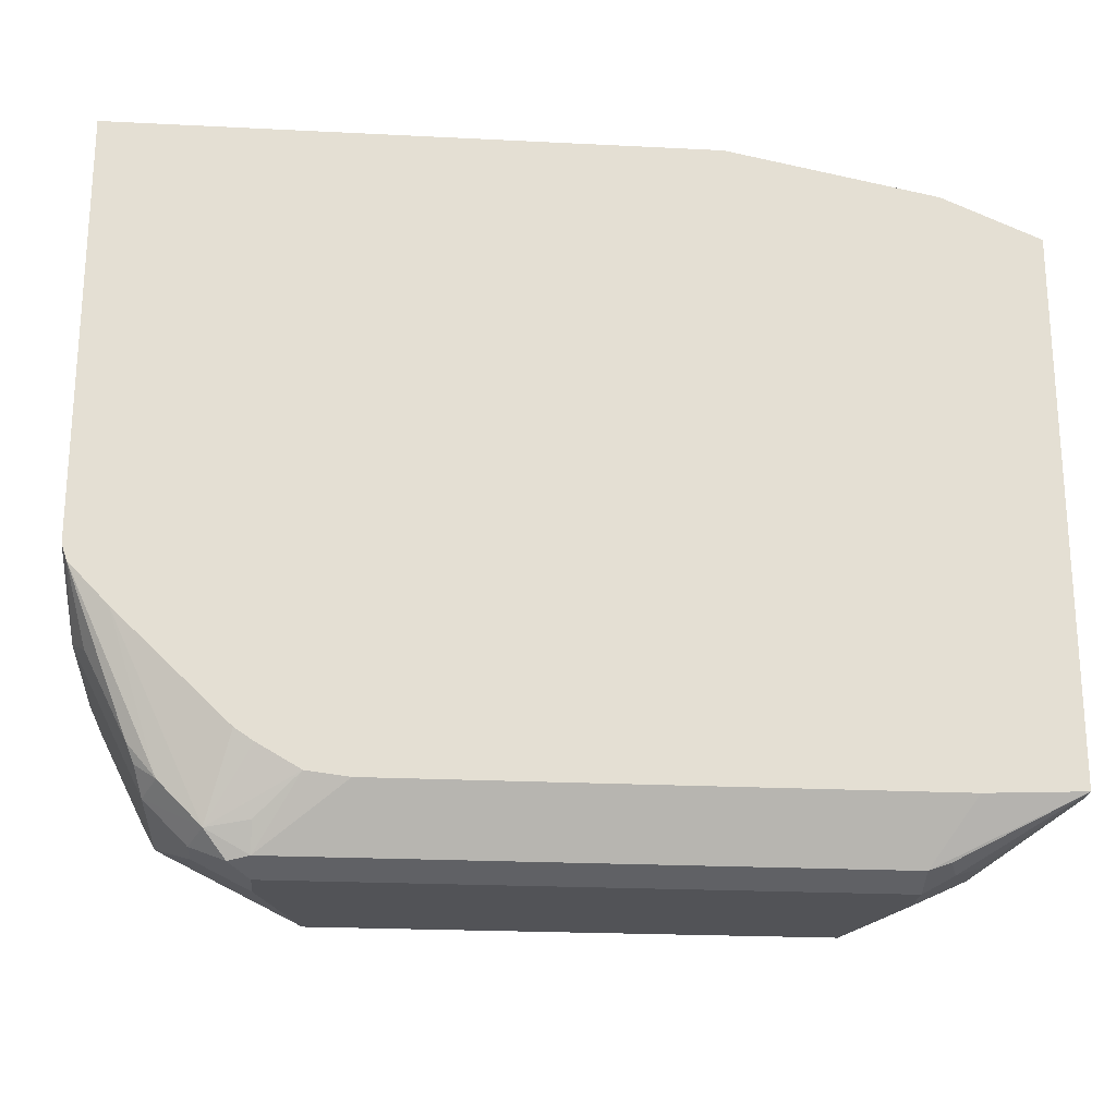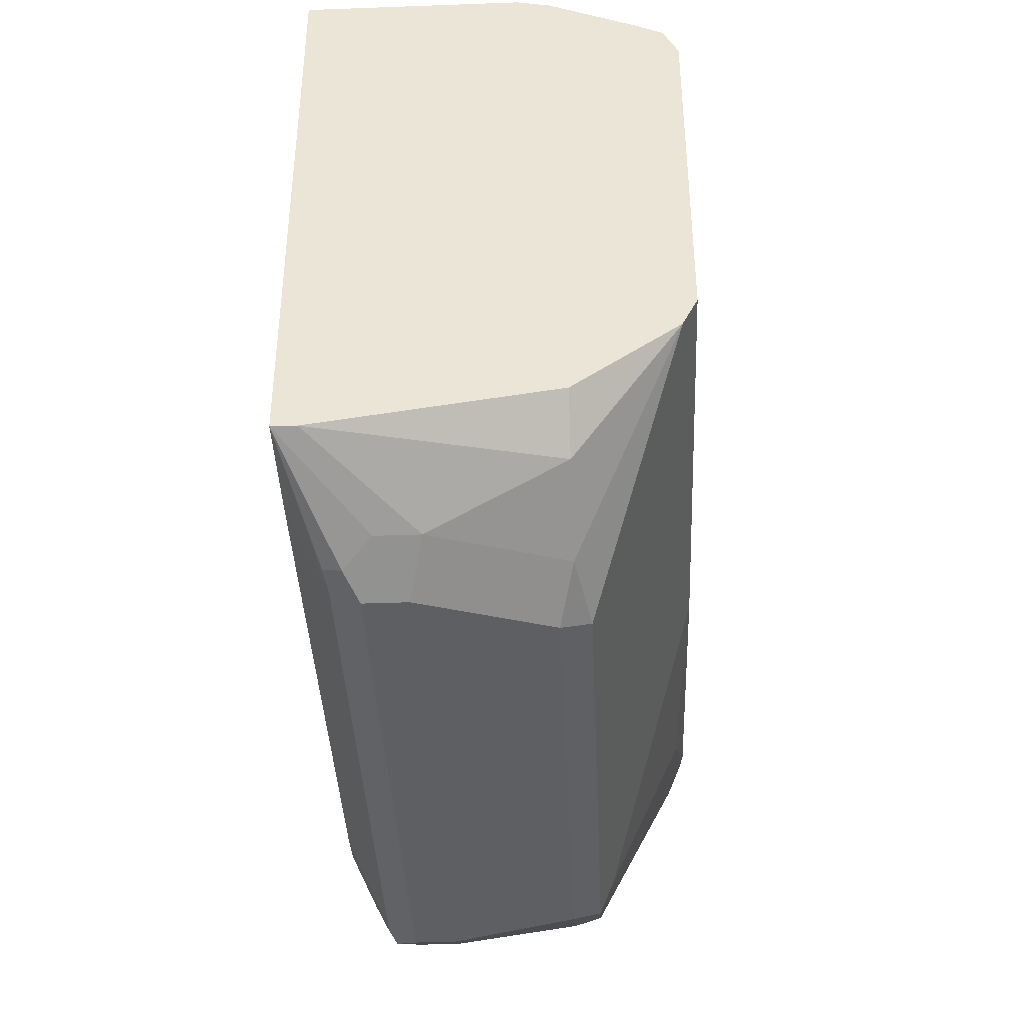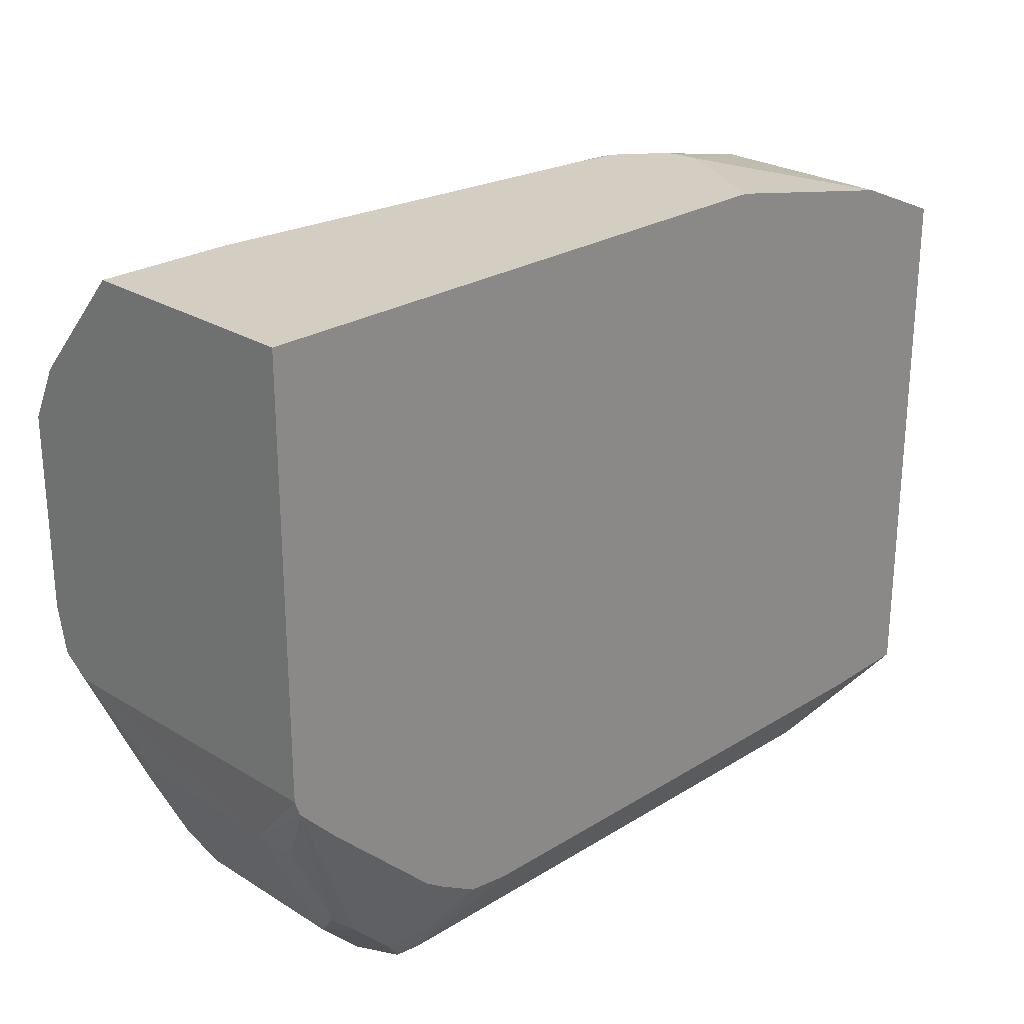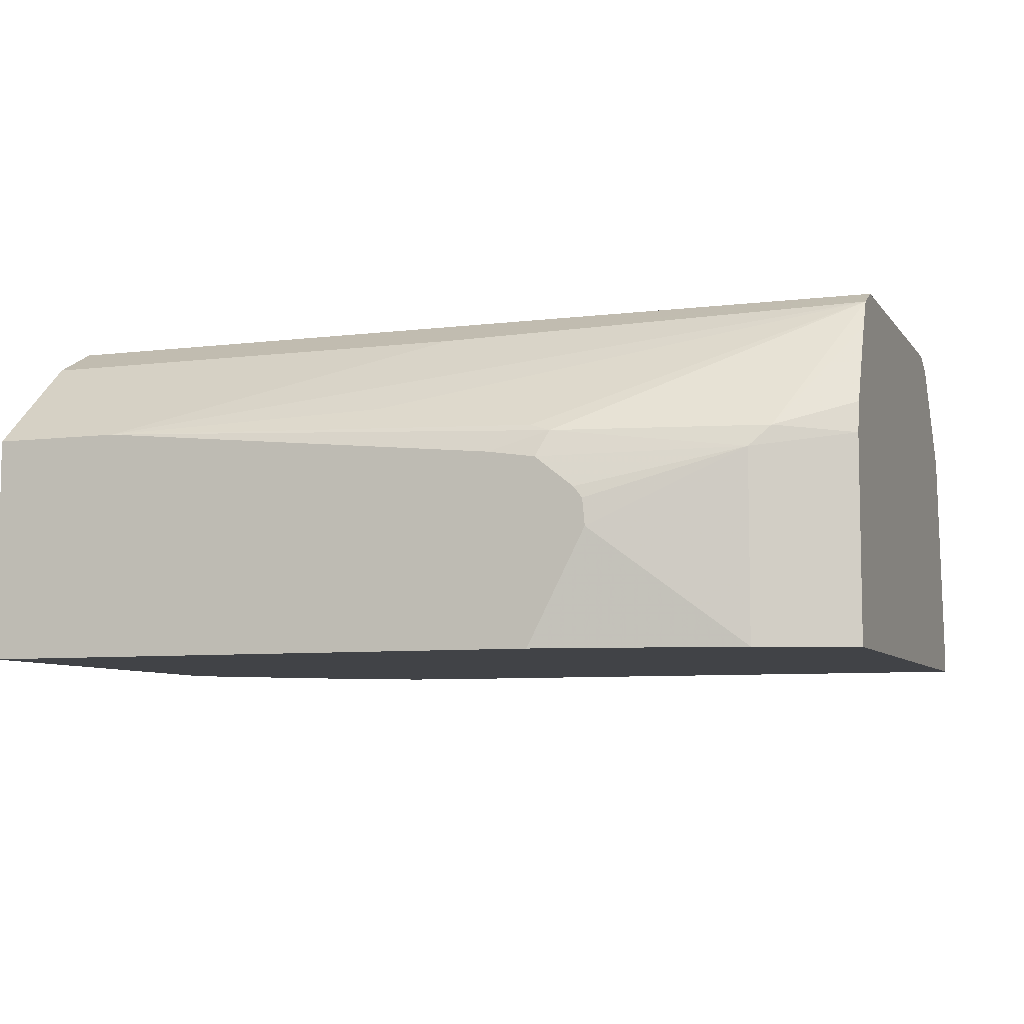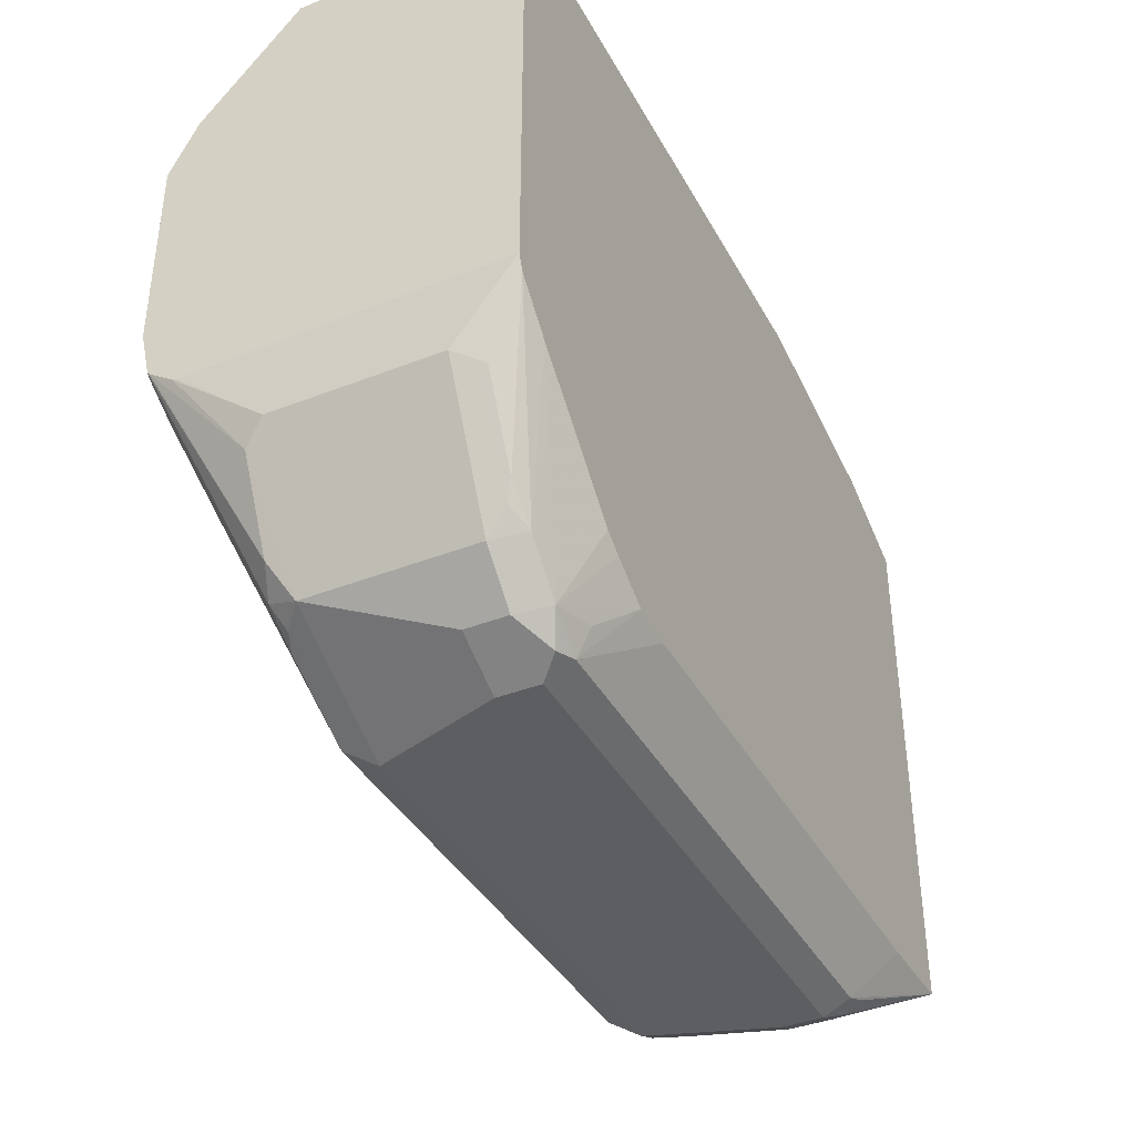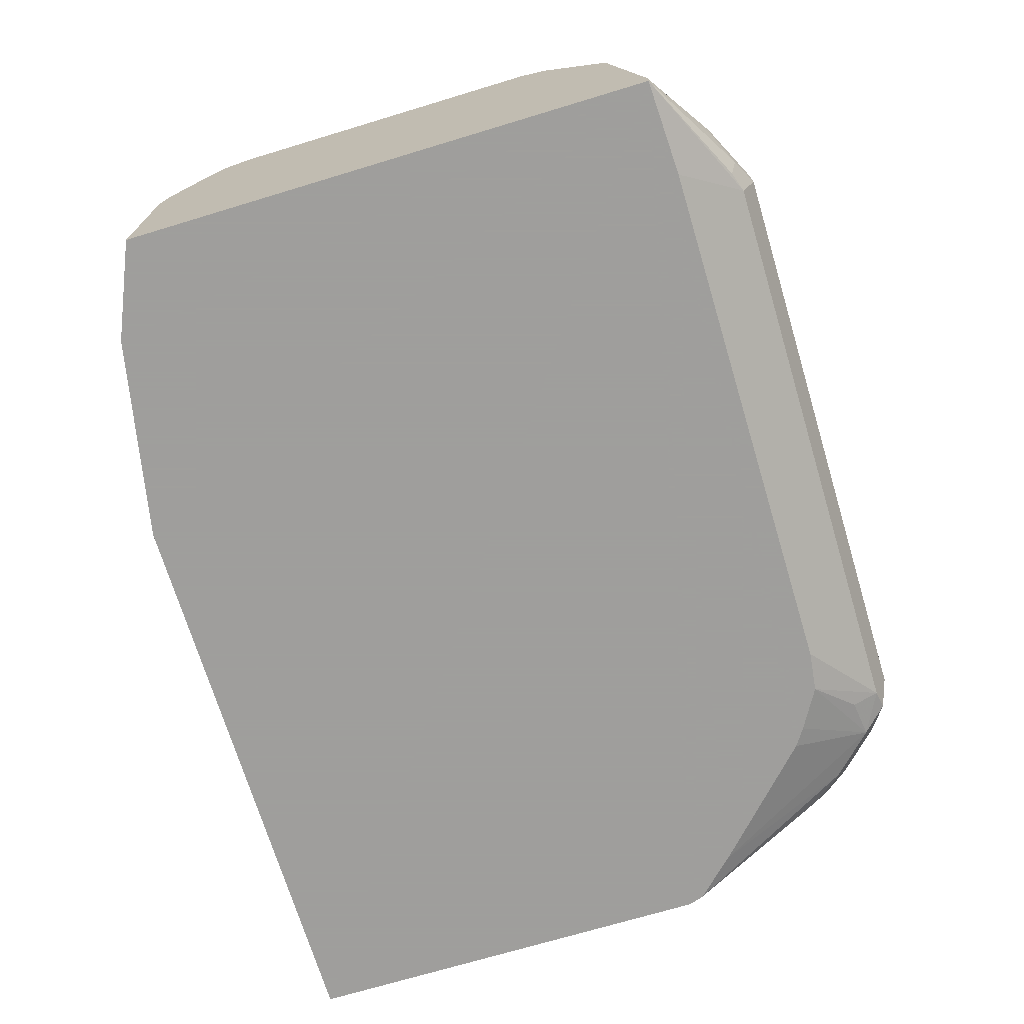
<metadata>
{"format":"obj","ext":"obj","renderer":"f3d","projection":"perspective","resolution":1024,"background":"white","views":[{"elev":-22.3,"azim":175.0,"up":"+Y"},{"elev":-39.8,"azim":-87.4,"up":"+Y"},{"elev":25.2,"azim":135.1,"up":"+Y"},{"elev":-7.1,"azim":-160.0,"up":"+Z"},{"elev":-39.0,"azim":116.1,"up":"+Y"},{"elev":-71.1,"azim":-73.2,"up":"+Z"}]}
</metadata>
<code>
v 0.45 -0.2454 0.2455
v 0.4227 -0.2318 0.2523
v 0.45 -0.2454 0.225
v 0.4704 -0.2454 0.3068
v 0.4227 -0.2318 0.2318
v 0.4432 -0.2318 0.3136
v 0.4023 -0.2113 0.3136
v 0.3817 -0.2071 0.2045
v 0.4364 -0.2386 0.2182
v 0.4398 -0.2352 0.2097
v 0.45 -0.2386 0.2114
v 0.7363 -0.2454 0.225
v 0.4773 -0.2386 0.3204
v 0.4602 -0.2352 0.317
v 0.7158 -0.2454 0.3068
v 0.3817 -0.2071 0.1932
v 0.3817 -0.1568 0.3613
v 0.3817 -0.1908 0.3137
v 0.4296 -0.2091 0.1932
v 0.7363 -0.2386 0.2114
v 0.7465 -0.2403 0.2148
v 0.7636 -0.2318 0.225
v 0.7363 -0.2454 0.2455
v 0.3817 -0.1431 0.3682
v 0.7227 -0.2386 0.3204
v 0.784 -0.2113 0.3068
v 0.3817 0.06135 0.1932
v 0.6954 -0.2091 0.1932
v 0.7158 -0.2065 0.1932
v 0.7363 -0.225 0.2045
v 0.7567 -0.2275 0.2097
v 0.7636 -0.2318 0.2455
v 0.784 -0.2113 0.225
v 0.3817 0.02045 0.3682
v 0.5932 -0.1431 0.3682
v 0.7721 -0.2147 0.317
v 0.7636 -0.2181 0.3204
v 0.8045 -0.1159 0.3613
v 0.7636 -0.1363 0.3613
v 0.7567 -0.1227 0.3682
v 0.7158 -0.225 0.3272
v 0.813 -0.1534 0.317
v 0.7925 -0.1943 0.317
v 0.7798 -0.2045 0.3221
v 0.3817 0.06135 0.2932
v 0.4296 0.08178 0.1932
v 0.7363 -0.1947 0.1932
v 0.8004 -0.1361 0.1932
v 0.7772 -0.2071 0.2097
v 0.7454 -0.1886 0.1932
v 0.7874 -0.1994 0.2148
v 0.8045 -0.1704 0.225
v 0.5932 0.04772 0.3545
v 0.3817 0.03408 0.3613
v 0.8221 0.02045 0.3682
v 0.8221 0.03677 0.36
v 0.7184 -0.1431 0.363
v 0.8207 -0.1022 0.363
v 0.7977 -0.1022 0.3682
v 0.8181 -0.1431 0.225
v 0.8181 -0.1431 0.3068
v 0.8221 -0.1099 0.3501
v 0.8221 -0.1019 0.3619
v 0.8221 -0.1008 0.363
v 0.3817 0.05795 0.3085
v 0.4193 0.07668 0.2966
v 0.4296 0.08178 0.2863
v 0.5028 0.1019 0.2497
v 0.5316 0.1019 0.1932
v 0.8196 -0.1163 0.1932
v 0.7908 -0.1909 0.2114
v 0.8079 -0.1585 0.2148
v 0.8221 0.04772 0.3545
v 0.7564 0.1019 0.3068
v 0.3817 0.0386 0.3523
v 0.6136 0.08861 0.3136
v 0.5318 0.09545 0.3
v 0.5216 0.09715 0.2966
v 0.8221 -0.07773 0.3682
v 0.8181 -0.08181 0.3682
v 0.8113 -0.15 0.2114
v 0.8221 -0.1087 0.1932
v 0.8221 -0.1104 0.3477
v 0.3817 0.04088 0.3477
v 0.5275 0.1019 0.2836
v 0.5084 0.1019 0.2685
v 0.504 0.1019 0.263
v 0.5029 0.1019 0.2521
v 0.8221 0.1019 0.1932
v 0.8221 0.1019 0.3068
v 0.5511 0.1019 0.2871
f 42 62 63
f 42 61 62
f 42 63 43
f 42 52 60
f 43 63 64
f 43 64 44
f 44 64 58
f 45 65 66
f 49 70 71
f 46 67 68
f 46 68 69
f 48 70 49
f 49 71 51
f 51 71 81
f 51 81 72
f 42 60 61
f 52 72 60
f 45 66 67
f 40 57 41
f 33 72 52
f 38 40 39
f 53 56 73
f 29 47 31
f 29 31 30
f 31 48 49
f 31 49 33
f 31 47 50
f 31 50 48
f 33 51 72
f 33 52 42
f 33 49 51
f 34 53 54
f 34 55 56
f 34 56 53
f 35 41 57
f 35 57 40
f 36 44 37
f 37 44 58
f 37 58 38
f 38 59 40
f 38 58 59
f 53 73 90
f 67 85 86
f 53 74 54
f 65 84 66
f 66 84 75
f 66 78 67
f 67 78 85
f 27 67 46
f 67 86 87
f 67 87 88
f 67 88 68
f 68 88 87
f 68 87 86
f 68 86 85
f 68 85 91
f 68 91 74
f 68 74 90
f 68 90 89
f 68 89 69
f 70 81 71
f 74 91 78
f 74 78 77
f 61 83 62
f 53 90 74
f 60 83 61
f 60 70 82
f 54 66 75
f 54 74 76
f 54 76 77
f 54 77 78
f 54 78 66
f 55 79 64
f 55 64 63
f 55 63 62
f 55 62 83
f 55 83 82
f 55 82 89
f 55 89 90
f 55 90 73
f 55 73 56
f 58 64 79
f 58 79 80
f 58 80 59
f 60 72 81
f 60 81 70
f 60 82 83
f 27 45 67
f 16 50 47
f 26 43 44
f 6 14 17
f 6 17 7
f 7 17 18
f 7 18 8
f 8 18 17
f 8 17 24
f 8 24 34
f 8 34 54
f 5 16 9
f 8 54 75
f 8 84 65
f 8 65 45
f 8 45 27
f 8 27 16
f 9 16 10
f 10 16 11
f 11 16 19
f 11 19 28
f 8 75 84
f 4 25 13
f 4 15 25
f 4 14 6
f 74 77 76
f 1 2 5
f 1 5 3
f 1 3 12
f 1 12 23
f 1 23 15
f 1 15 4
f 1 4 2
f 2 4 6
f 2 6 7
f 2 7 8
f 2 8 16
f 2 16 5
f 3 5 9
f 3 9 10
f 3 10 11
f 3 11 20
f 3 20 12
f 4 13 14
f 11 28 20
f 26 44 36
f 12 20 21
f 12 22 32
f 22 33 26
f 22 26 32
f 23 32 26
f 24 35 40
f 24 40 59
f 24 59 80
f 24 80 79
f 24 79 55
f 22 31 33
f 24 55 34
f 25 36 37
f 25 37 38
f 25 38 39
f 25 39 40
f 25 40 41
f 25 41 35
f 26 33 42
f 26 42 43
f 25 26 36
f 21 31 22
f 20 31 21
f 20 30 31
f 12 32 23
f 13 24 17
f 13 17 14
f 13 25 35
f 13 35 24
f 15 23 26
f 15 26 25
f 16 27 46
f 16 46 69
f 16 69 89
f 16 89 82
f 16 82 70
f 16 70 48
f 16 48 50
f 16 47 29
f 16 29 28
f 16 28 19
f 20 28 29
f 20 29 30
f 12 21 22
f 78 91 85

</code>
